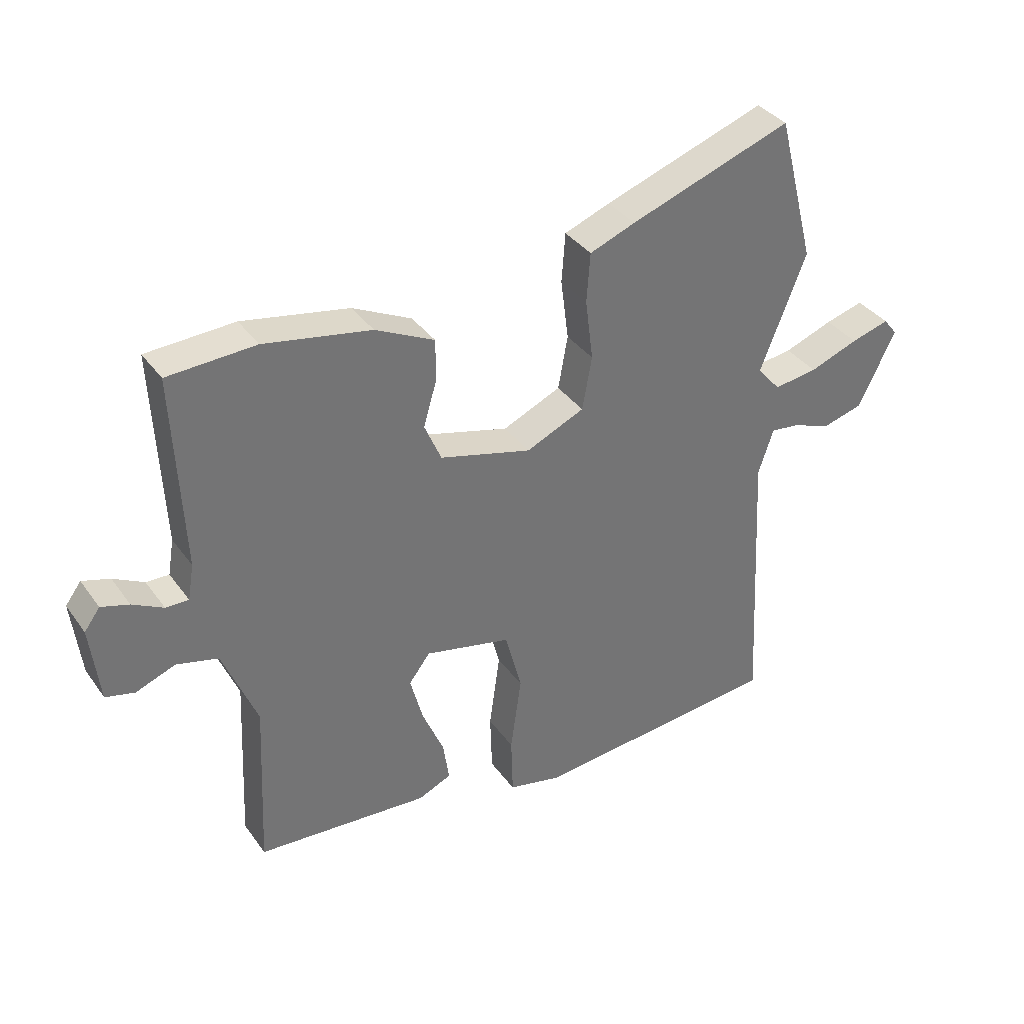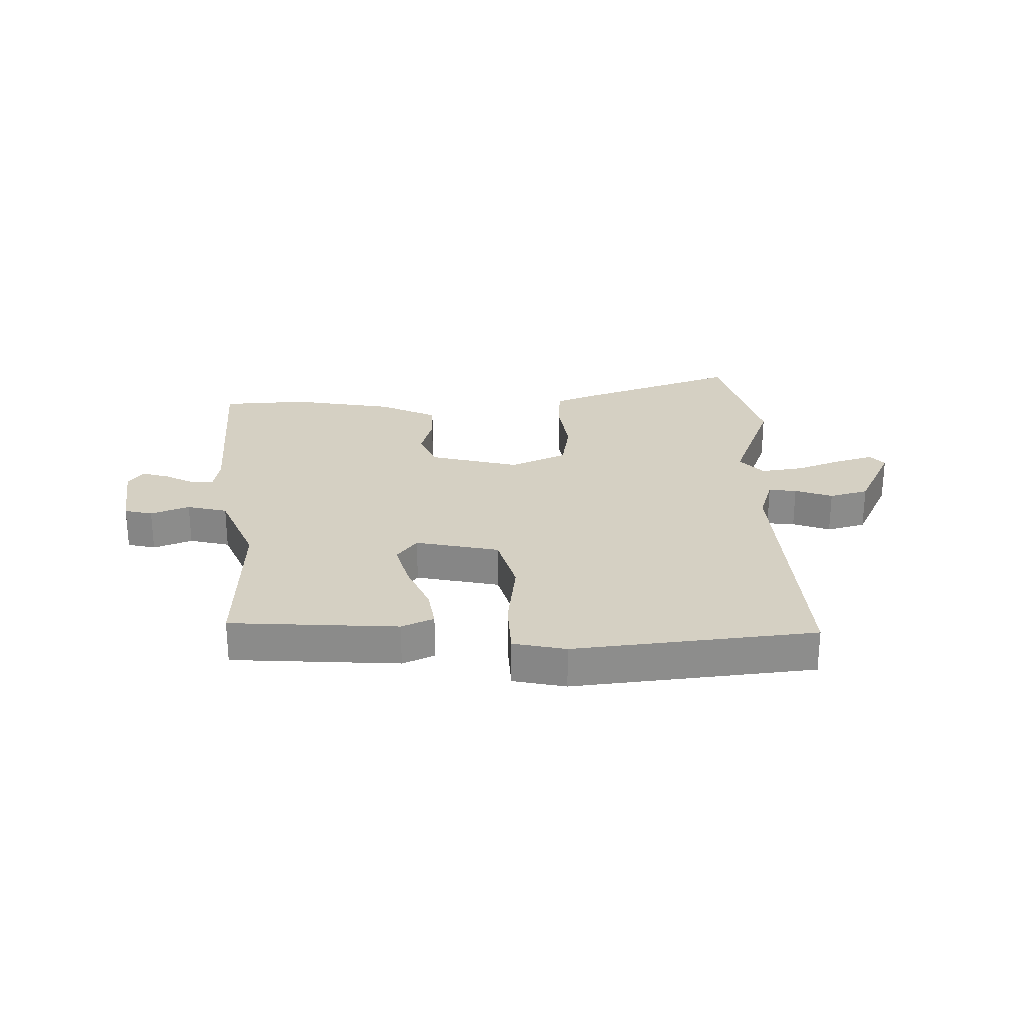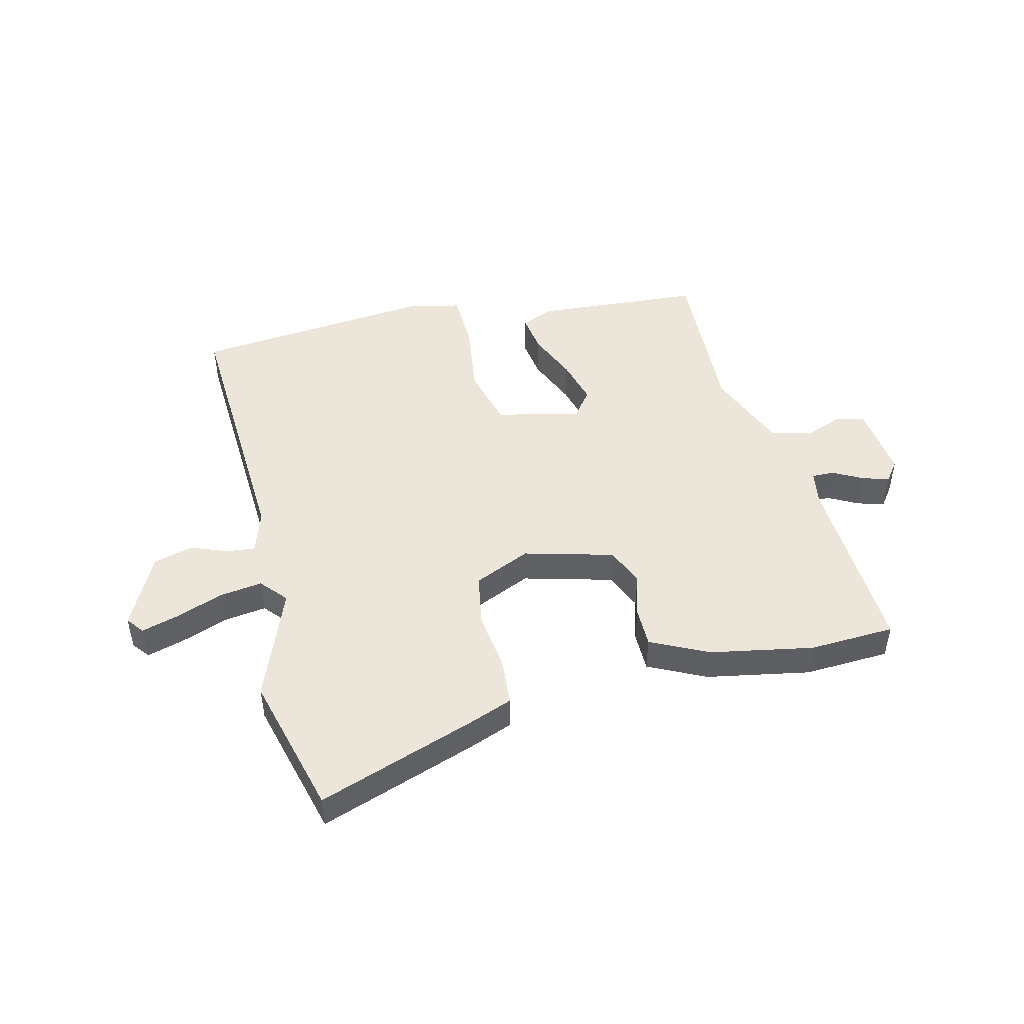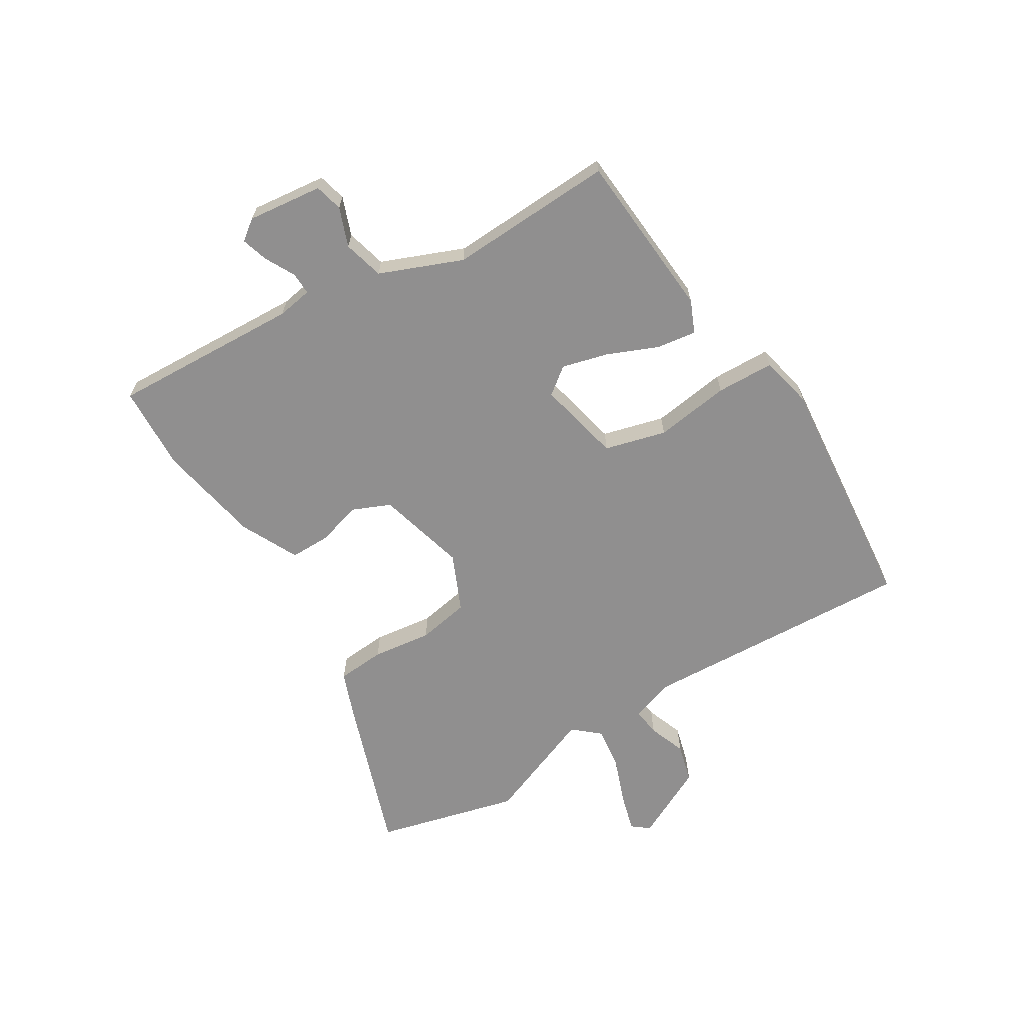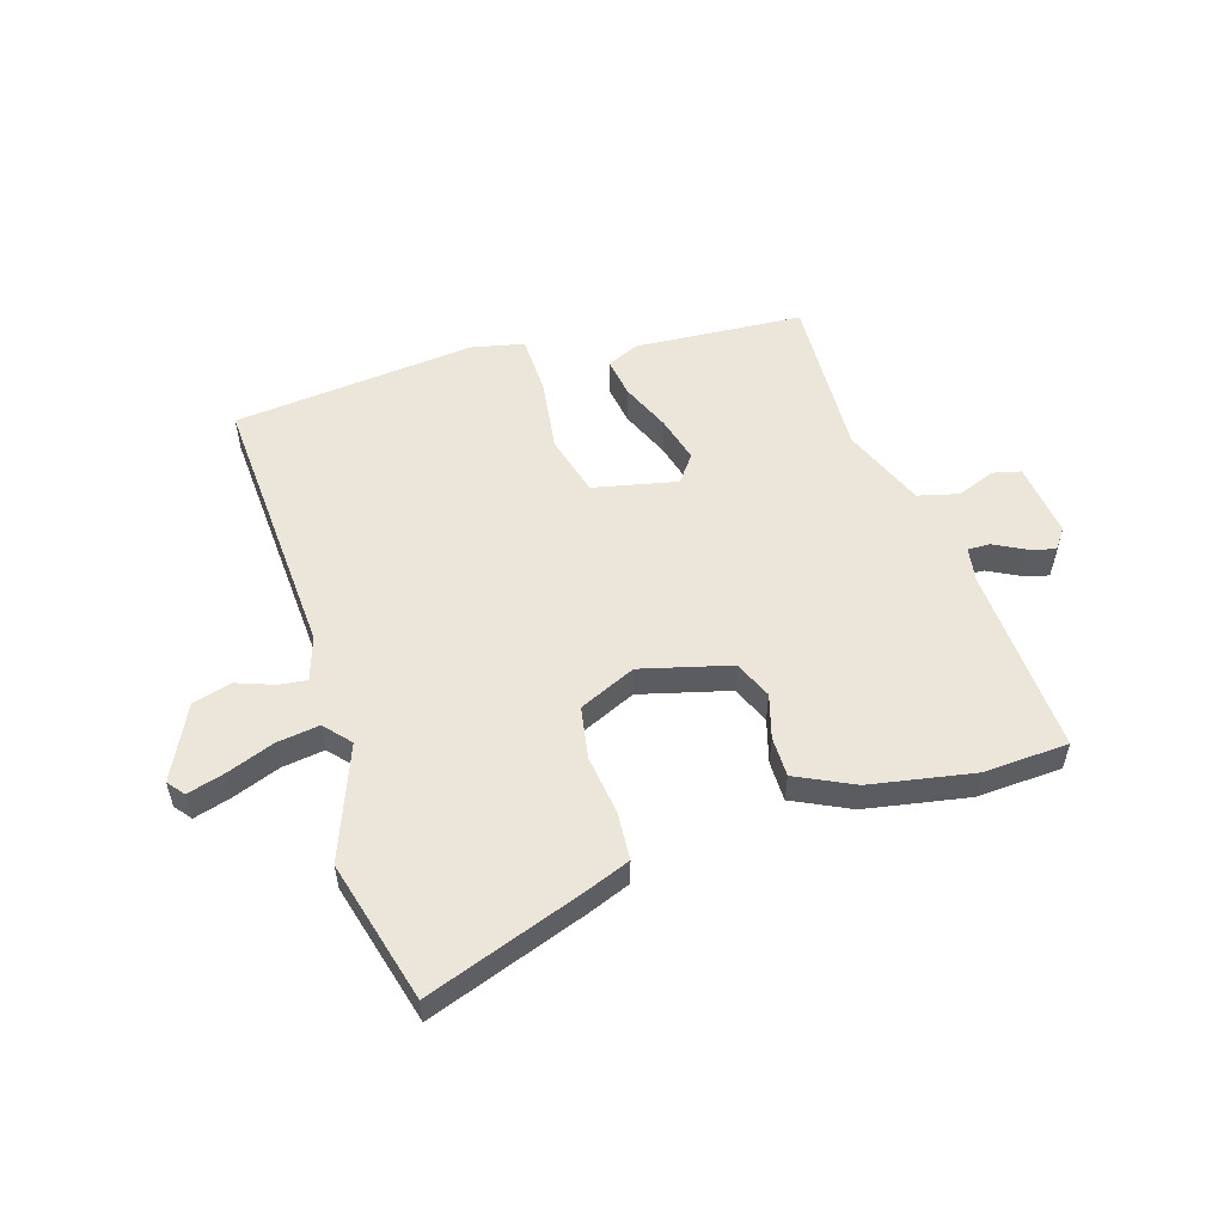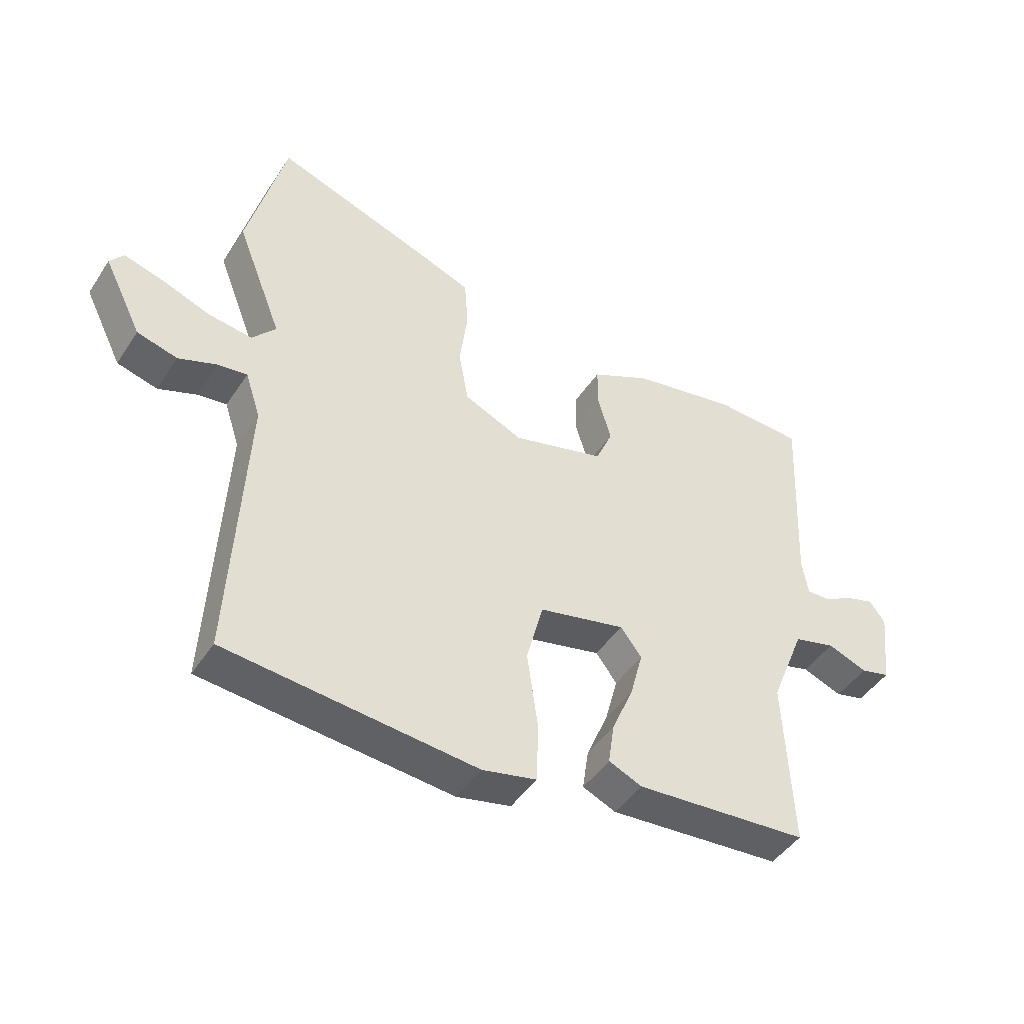
<metadata>
{"format":"obj","ext":"obj","renderer":"f3d","projection":"perspective","resolution":1024,"background":"white","views":[{"elev":36.1,"azim":149.0,"up":"+Z"},{"elev":26.0,"azim":178.1,"up":"+Y"},{"elev":47.6,"azim":-13.8,"up":"+Y"},{"elev":-65.4,"azim":121.5,"up":"+Y"},{"elev":54.3,"azim":-17.5,"up":"+Y"},{"elev":-45.4,"azim":-31.3,"up":"+Z"}]}
</metadata>
<code>
v 0.475 0.07 -0.435
v 0.188 0.07 -0.456
v 0.133 0.07 -0.432
v 0.143 0.07 -0.364
v 0.179 0.07 -0.279
v 0.2 0.07 -0.2
v 0.165 0.07 -0.154
v 0.022 0.07 -0.186
v -0.006 0.07 -0.291
v 0.012 0.07 -0.419
v 0.009 0.07 -0.518
v -0.081 0.07 -0.538
v -0.495 0.07 -0.498
v -0.471 0.07 -0.032
v -0.496 0.07 0.044
v -0.544 0.07 0.038
v -0.608 0.07 0.014
v -0.675 0.07 0.032
v -0.738 0.07 0.158
v -0.715 0.07 0.187
v -0.651 0.07 0.169
v -0.57 0.07 0.139
v -0.497 0.07 0.129
v -0.458 0.07 0.174
v -0.534 0.07 0.368
v -0.471 0.07 0.612
v -0.201 0.07 0.518
v -0.125 0.07 0.489
v -0.119 0.07 0.407
v -0.132 0.07 0.305
v -0.116 0.07 0.216
v -0.019 0.07 0.173
v 0.134 0.07 0.214
v 0.162 0.07 0.279
v 0.14 0.07 0.354
v 0.14 0.07 0.423
v 0.238 0.07 0.471
v 0.415 0.07 0.504
v 0.561 0.07 0.497
v 0.546 0.07 0.174
v 0.556 0.07 0.114
v 0.594 0.07 0.115
v 0.645 0.07 0.142
v 0.691 0.07 0.156
v 0.717 0.07 0.121
v 0.702 0.07 -0.007
v 0.654 0.07 -0.019
v 0.588 0.07 0.006
v 0.519 0.07 -0.012
v 0.462 0.07 -0.153
v 0.475 0 -0.435
v 0.188 0 -0.456
v 0.133 0 -0.432
v 0.143 0 -0.364
v 0.179 0 -0.279
v 0.2 0 -0.2
v 0.165 0 -0.154
v 0.022 0 -0.186
v -0.006 0 -0.291
v 0.012 0 -0.419
v 0.009 0 -0.518
v -0.081 0 -0.538
v -0.495 0 -0.498
v -0.471 0 -0.032
v -0.496 0 0.044
v -0.544 0 0.038
v -0.608 0 0.014
v -0.675 0 0.032
v -0.738 0 0.158
v -0.715 0 0.187
v -0.651 0 0.169
v -0.57 0 0.139
v -0.497 0 0.129
v -0.458 0 0.174
v -0.534 0 0.368
v -0.471 0 0.612
v -0.201 0 0.518
v -0.125 0 0.489
v -0.119 0 0.407
v -0.132 0 0.305
v -0.116 0 0.216
v -0.019 0 0.173
v 0.134 0 0.214
v 0.162 0 0.279
v 0.14 0 0.354
v 0.14 0 0.423
v 0.238 0 0.471
v 0.415 0 0.504
v 0.561 0 0.497
v 0.546 0 0.174
v 0.556 0 0.114
v 0.594 0 0.115
v 0.645 0 0.142
v 0.691 0 0.156
v 0.717 0 0.121
v 0.702 0 -0.007
v 0.654 0 -0.019
v 0.588 0 0.006
v 0.519 0 -0.012
v 0.462 0 -0.153
f 46 47 48
f 45 46 48
f 44 45 48
f 43 44 48
f 42 43 48
f 41 42 48 49
f 40 41 49 50
f 39 40 50
f 38 39 50
f 37 38 50
f 36 37 50
f 35 36 50
f 34 35 50
f 28 29 30
f 27 28 30
f 26 27 30
f 25 26 30
f 24 25 30
f 23 24 30 31
f 20 21 22
f 19 20 22
f 18 19 22
f 17 18 22
f 16 17 22
f 15 16 22 23
f 23 31 32
f 15 23 32
f 14 15 32
f 12 13 14
f 11 12 14
f 10 11 14
f 9 10 14
f 3 4 5
f 2 3 5
f 1 2 5
f 50 1 5
f 50 5 6
f 50 6 7
f 34 50 7
f 33 34 7
f 32 33 7 8
f 8 9 14 32
f 98 97 96
f 98 96 95
f 98 95 94
f 98 94 93
f 98 93 92
f 99 98 92 91
f 100 99 91 90
f 100 90 89
f 100 89 88
f 100 88 87
f 100 87 86
f 100 86 85
f 100 85 84
f 80 79 78
f 80 78 77
f 80 77 76
f 80 76 75
f 80 75 74
f 81 80 74 73
f 72 71 70
f 72 70 69
f 72 69 68
f 72 68 67
f 72 67 66
f 73 72 66 65
f 82 81 73
f 82 73 65
f 82 65 64
f 64 63 62
f 64 62 61
f 64 61 60
f 64 60 59
f 55 54 53
f 55 53 52
f 55 52 51
f 55 51 100
f 56 55 100
f 57 56 100
f 57 100 84
f 57 84 83
f 58 57 83 82
f 82 64 59 58
f 1 51 52 2
f 2 52 53 3
f 3 53 54 4
f 4 54 55 5
f 5 55 56 6
f 6 56 57 7
f 7 57 58 8
f 8 58 59 9
f 9 59 60 10
f 10 60 61 11
f 11 61 62 12
f 12 62 63 13
f 13 63 64 14
f 14 64 65 15
f 15 65 66 16
f 16 66 67 17
f 17 67 68 18
f 18 68 69 19
f 19 69 70 20
f 20 70 71 21
f 21 71 72 22
f 22 72 73 23
f 23 73 74 24
f 24 74 75 25
f 25 75 76 26
f 26 76 77 27
f 27 77 78 28
f 28 78 79 29
f 29 79 80 30
f 30 80 81 31
f 31 81 82 32
f 32 82 83 33
f 33 83 84 34
f 34 84 85 35
f 35 85 86 36
f 36 86 87 37
f 37 87 88 38
f 38 88 89 39
f 39 89 90 40
f 40 90 91 41
f 41 91 92 42
f 42 92 93 43
f 43 93 94 44
f 44 94 95 45
f 45 95 96 46
f 46 96 97 47
f 47 97 98 48
f 48 98 99 49
f 49 99 100 50
f 50 100 51 1

</code>
